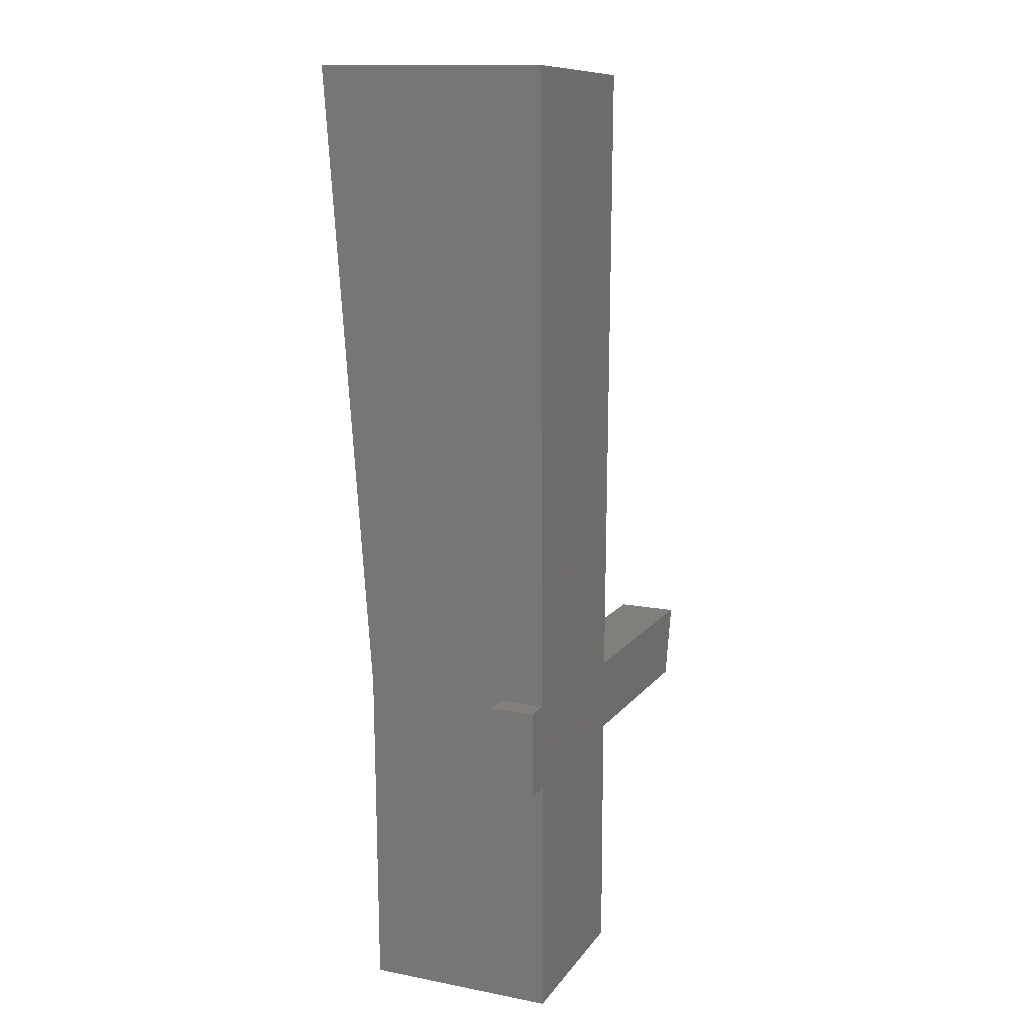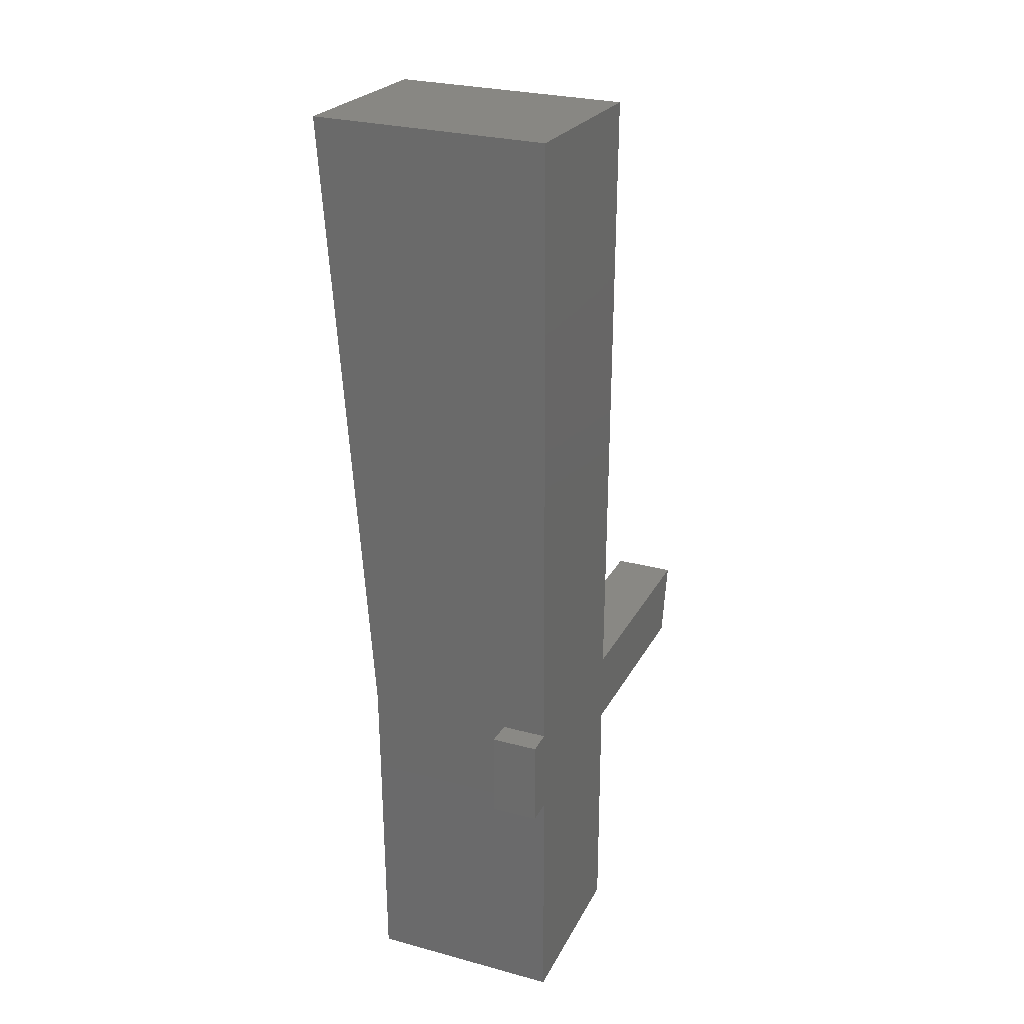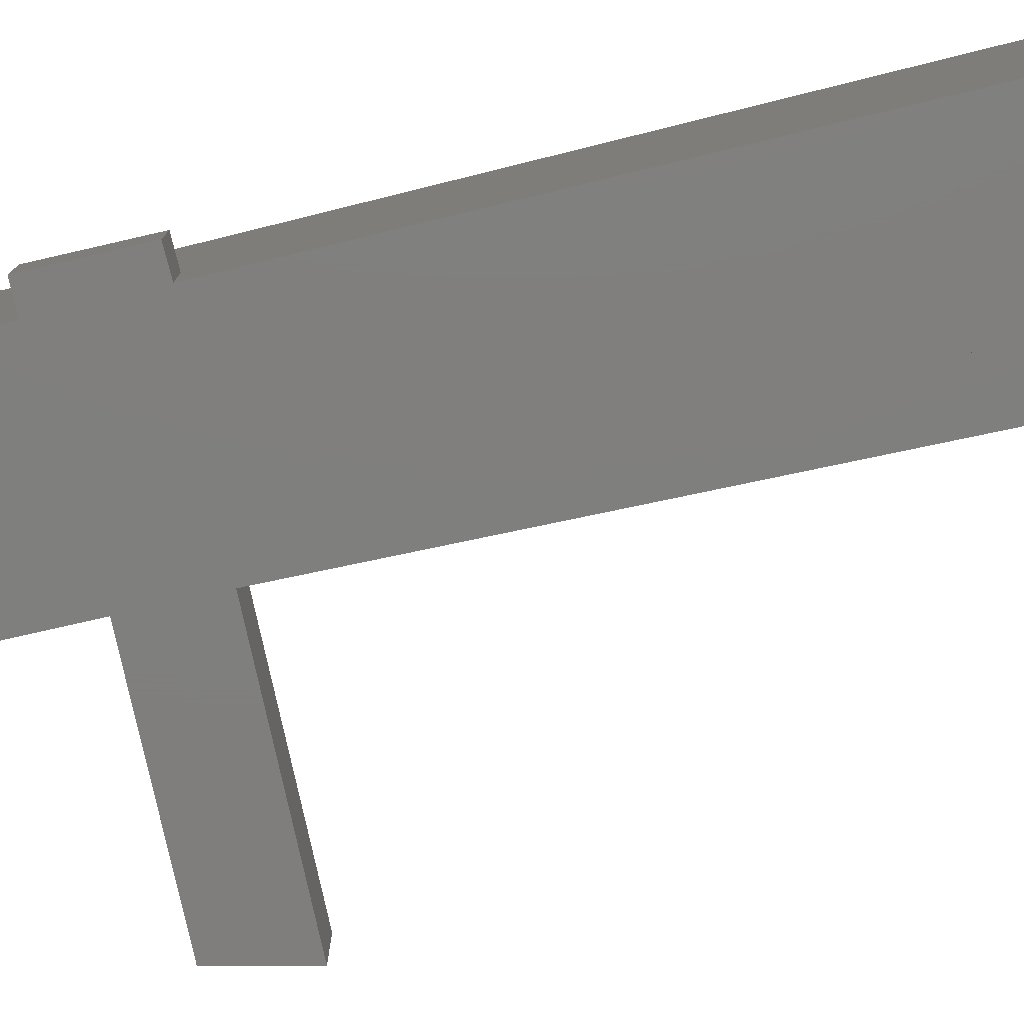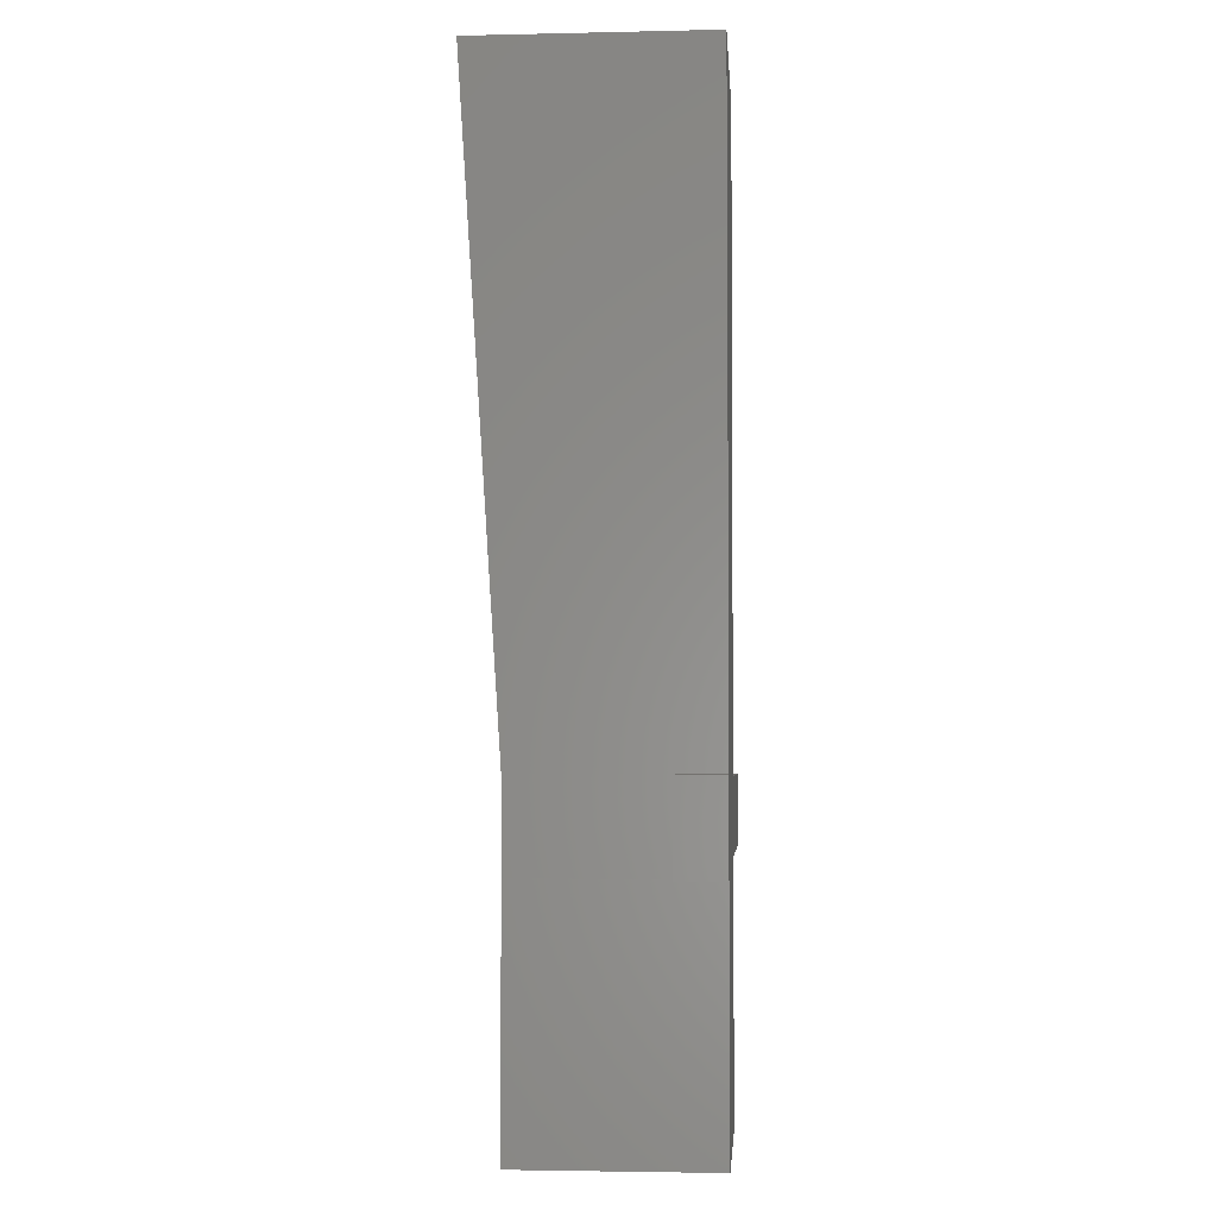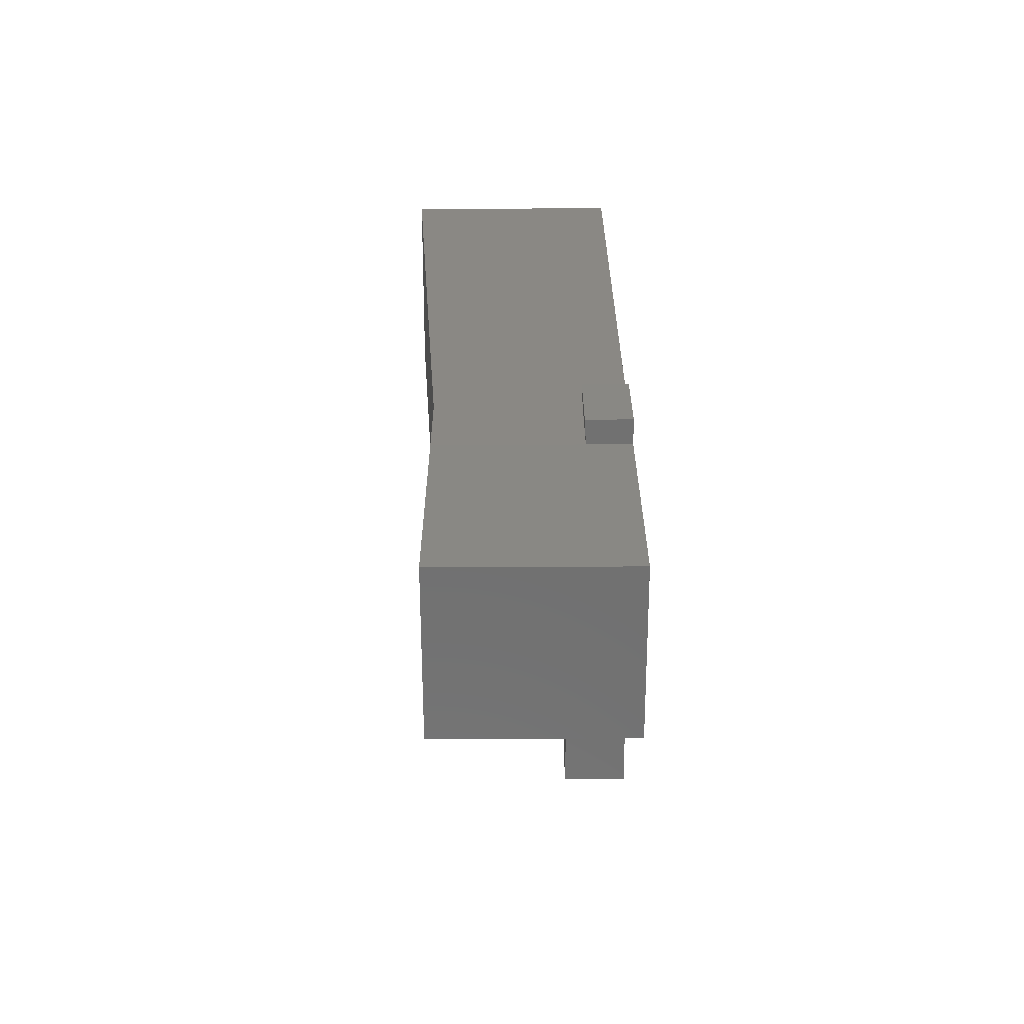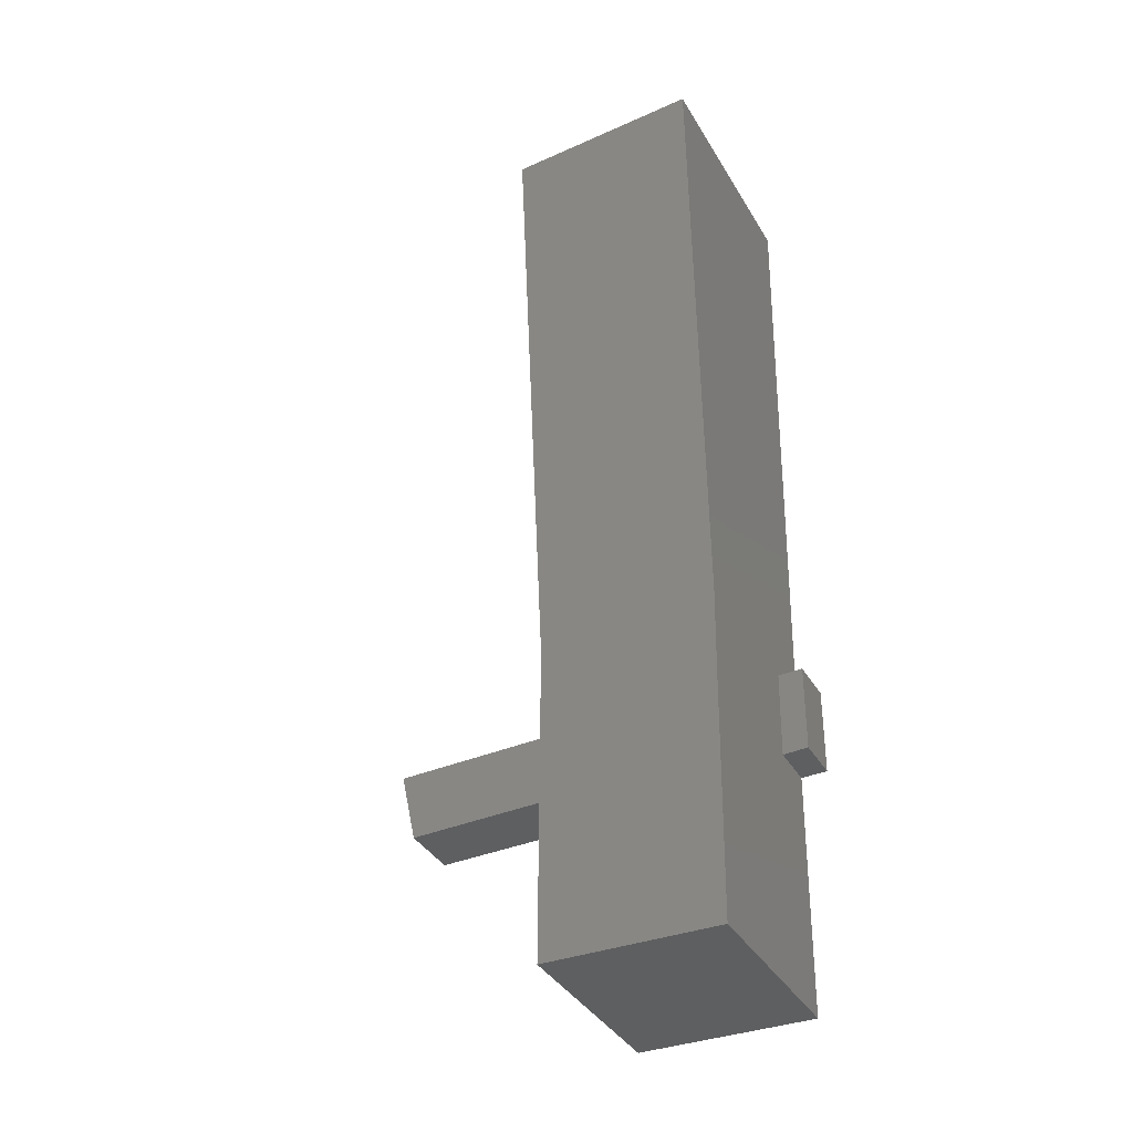
<metadata>
{"format":"stl","ext":"stl","renderer":"f3d","projection":"perspective","resolution":1024,"background":"white","views":[{"elev":13.4,"azim":113.5,"up":"+Y"},{"elev":27.0,"azim":112.8,"up":"+Y"},{"elev":-78.9,"azim":102.6,"up":"+Z"},{"elev":-3.1,"azim":94.3,"up":"+Y"},{"elev":-63.9,"azim":90.2,"up":"+Y"},{"elev":-37.9,"azim":27.4,"up":"+Y"}]}
</metadata>
<code>
# stl→obj: 74 verts, 94 faces
v -101.6 -1245 59.76
v 0.169 -927.1 59.76
v 0.169 -927.1 -160
v -101.6 -1245 -160
v 250 -1010 59.76
v 250 -1010 -160
v 424.1 -2025 89.33
v 425.7 -1178 89.46
v 424.1 -2025 -160
v 425.7 -1178 -160
v -231.7 -391.3 59.63
v 127.5 -530 59.63
v 127.5 -530 -160
v -231.7 -391.3 -160
v 210.3 -305.5 59.63
v 210.3 -305.5 -160
v 426 -325.1 89.46
v 426 -325.1 -160
v -116.5 -1241 60.25
v -116.5 -1241 -160
v 595.6 -2963 71.9
v 598.1 -2523 71.9
v 595.6 -2963 -160
v 598.1 -2523 -160
v -412.7 -4159 805.1
v 452.7 -4183 805.1
v -412.7 -4159 -160
v 452.7 -4183 -160
v 466.6 -2962 805.1
v 466.6 -2962 -160
v -408.7 -2918 805.1
v -408.7 -2918 -160
v 473.5 -2519 805.1
v 466.6 -2962 65.25
v 473.5 -2519 65.25
v 473.5 -2519 -160
v -408.3 -2551 -160
v 526.3 645.7 999.6
v -448.7 593 999.6
v 526.3 645.7 -160
v -448.7 593 -160
v 192.7 -299.6 59.63
v 192.7 -299.6 -160
v -408.3 -2551 805.1
v -8.788 -907.2 59.76
v -8.788 -907.2 -160
v 257.8 -990.1 59.76
v 257.8 -990.1 -160
v 114.2 -510.8 59.63
v 114.2 -510.8 -160
v -226.2 -387.1 59.63
v -226.2 -387.1 -160
v 336.1 -2329 57.95
v 403 -2349 98.08
v 336.1 -2329 -160
v 403 -2349 -160
v -325 -2085 98.08
v -243 -2117 57.95
v -325 -2085 -160
v -243 -2117 -160
v 340.4 -2468 58.12
v 417.1 -2497 101.9
v 340.4 -2468 -160
v 417.1 -2497 -160
v -321.3 -2221 102.5
v -239.2 -2251 58.12
v -239.2 -2251 -160
v -321.3 -2221 -160
v -408.3 -2551 150.7
v -408.7 -2918 149
v -1467 -2921 144.4
v -1467 -2921 -160
v -1547 -2555 144.4
v -1547 -2555 -160
f 1 2 3
f 3 4 1
f 2 5 6
f 6 3 2
f 7 8 9
f 10 9 8
f 11 12 13
f 13 14 11
f 12 15 16
f 16 13 12
f 8 17 10
f 18 10 17
f 19 1 4
f 4 20 19
f 21 22 23
f 24 23 22
f 25 26 27
f 28 27 26
f 26 29 28
f 30 28 29
f 31 25 32
f 27 32 25
f 25 31 26
f 29 26 31
f 32 27 30
f 28 30 27
f 29 33 34
f 35 34 33
f 22 21 34
f 34 35 22
f 23 24 30
f 36 30 24
f 36 35 22
f 22 24 36
f 21 23 34
f 30 34 23
f 30 36 32
f 37 32 36
f 38 39 40
f 41 40 39
f 15 16 42
f 43 42 16
f 36 33 40
f 38 40 33
f 33 44 39
f 39 38 33
f 44 33 31
f 29 31 33
f 19 45 20
f 46 20 45
f 45 47 46
f 48 46 47
f 5 47 48
f 48 6 5
f 37 36 41
f 40 41 36
f 49 42 50
f 43 50 42
f 51 49 52
f 50 52 49
f 11 51 14
f 52 14 51
f 53 54 55
f 56 55 54
f 57 58 59
f 60 59 58
f 57 54 53
f 53 58 57
f 61 62 63
f 64 63 62
f 39 44 41
f 37 41 44
f 65 66 67
f 67 68 65
f 65 62 61
f 61 66 65
f 58 66 60
f 67 60 66
f 61 53 63
f 55 63 53
f 53 61 66
f 66 58 53
f 44 31 69
f 70 69 31
f 71 70 72
f 32 72 70
f 73 71 74
f 72 74 71
f 73 69 37
f 37 74 73
f 70 71 69
f 73 69 71
f 72 32 74
f 37 74 32

</code>
